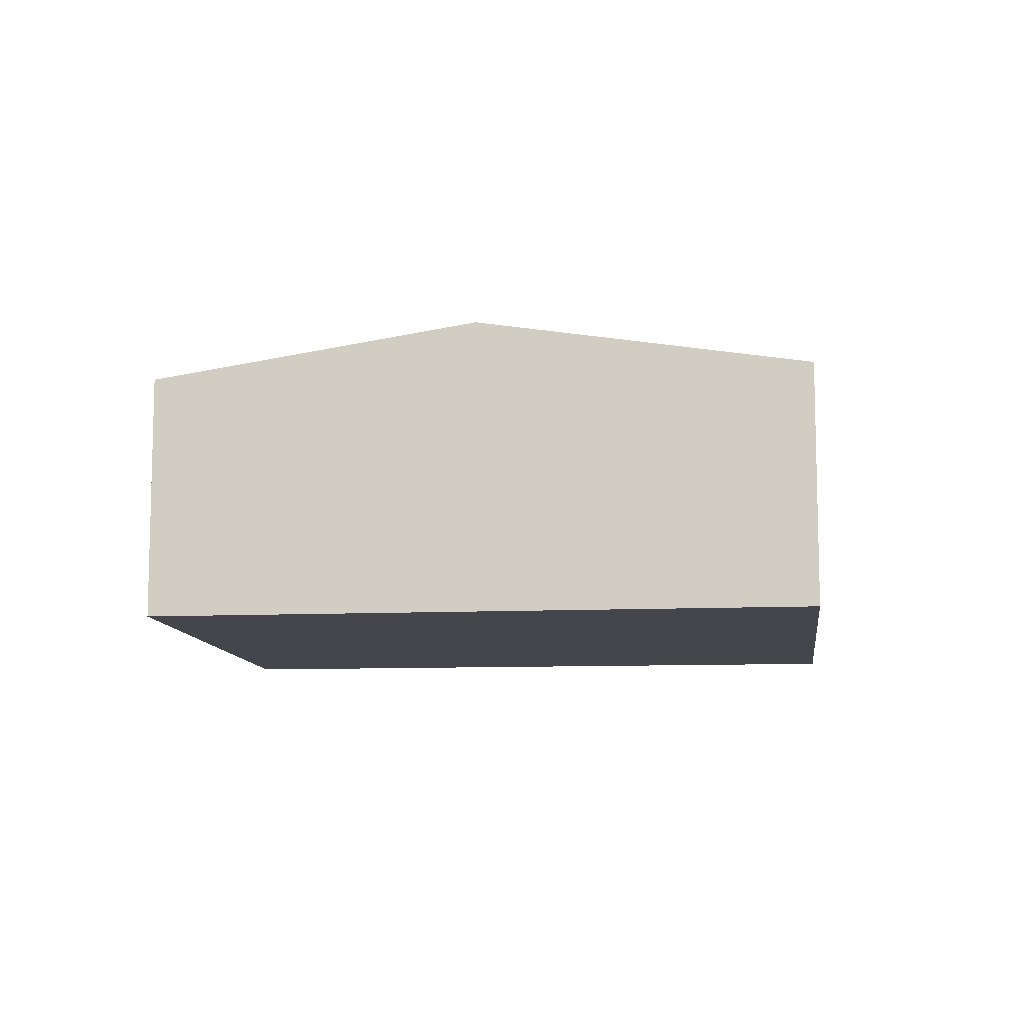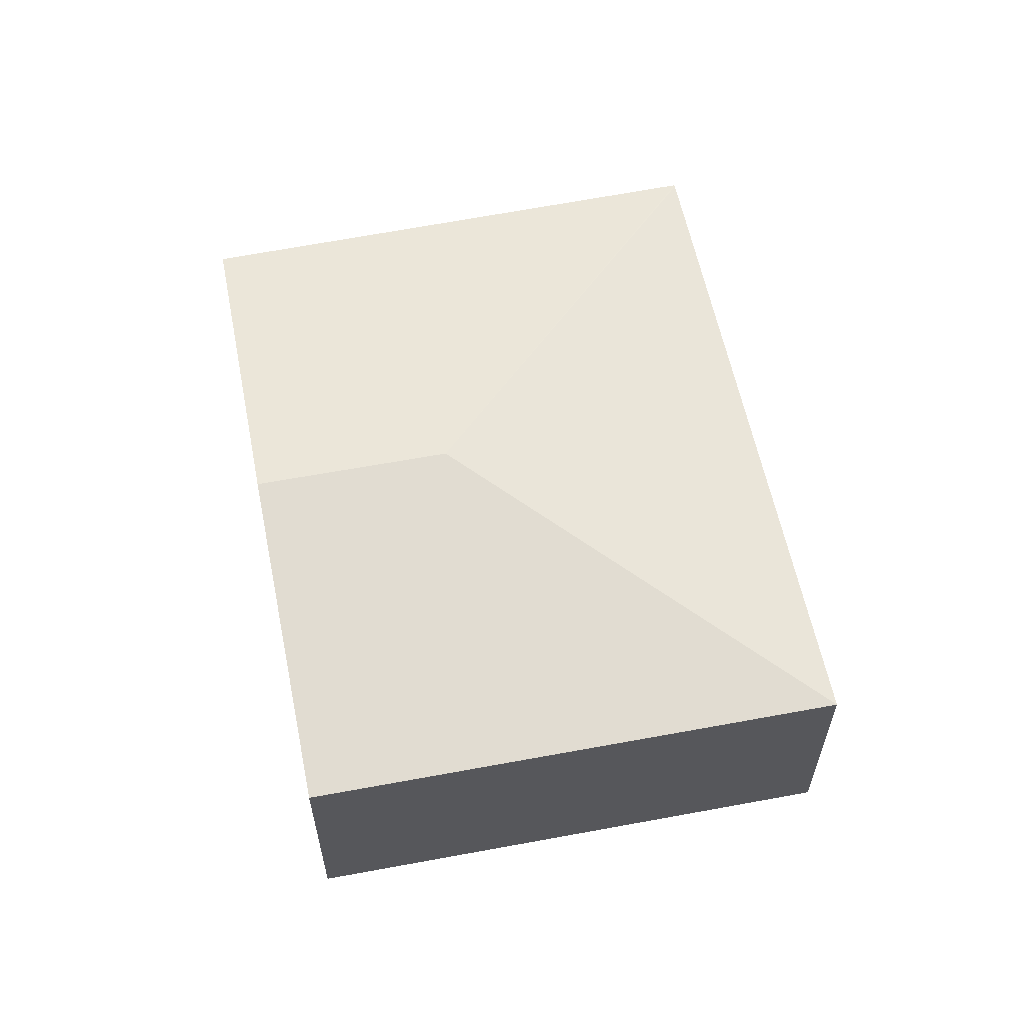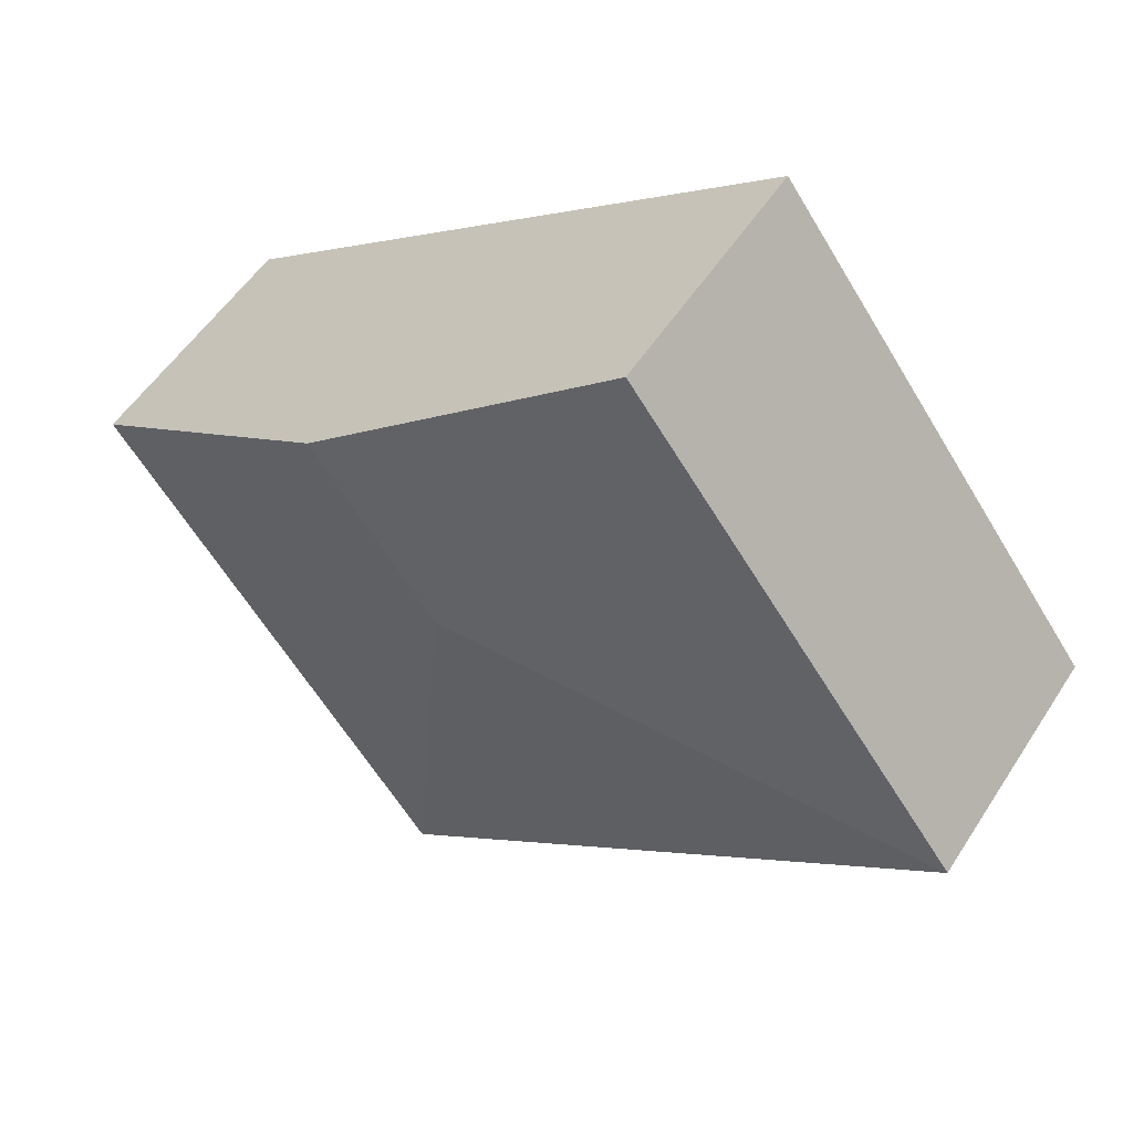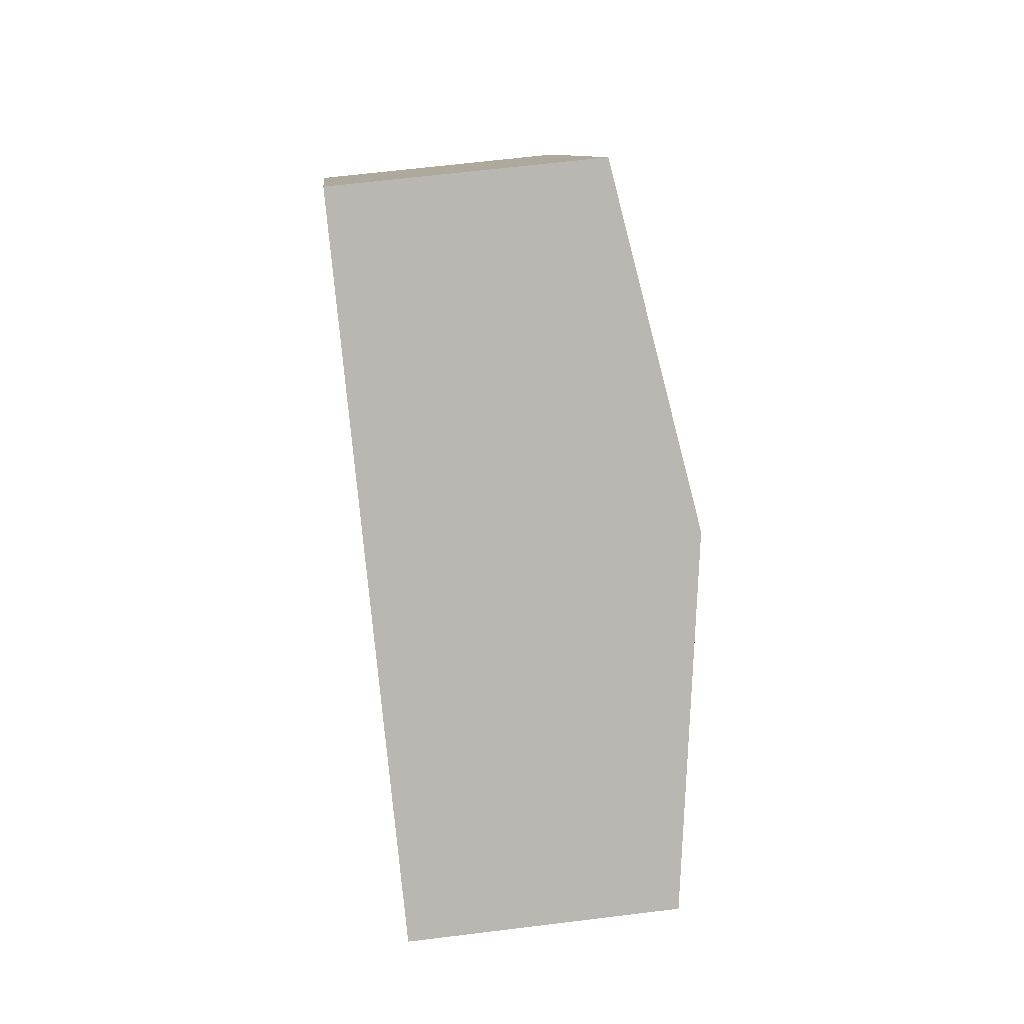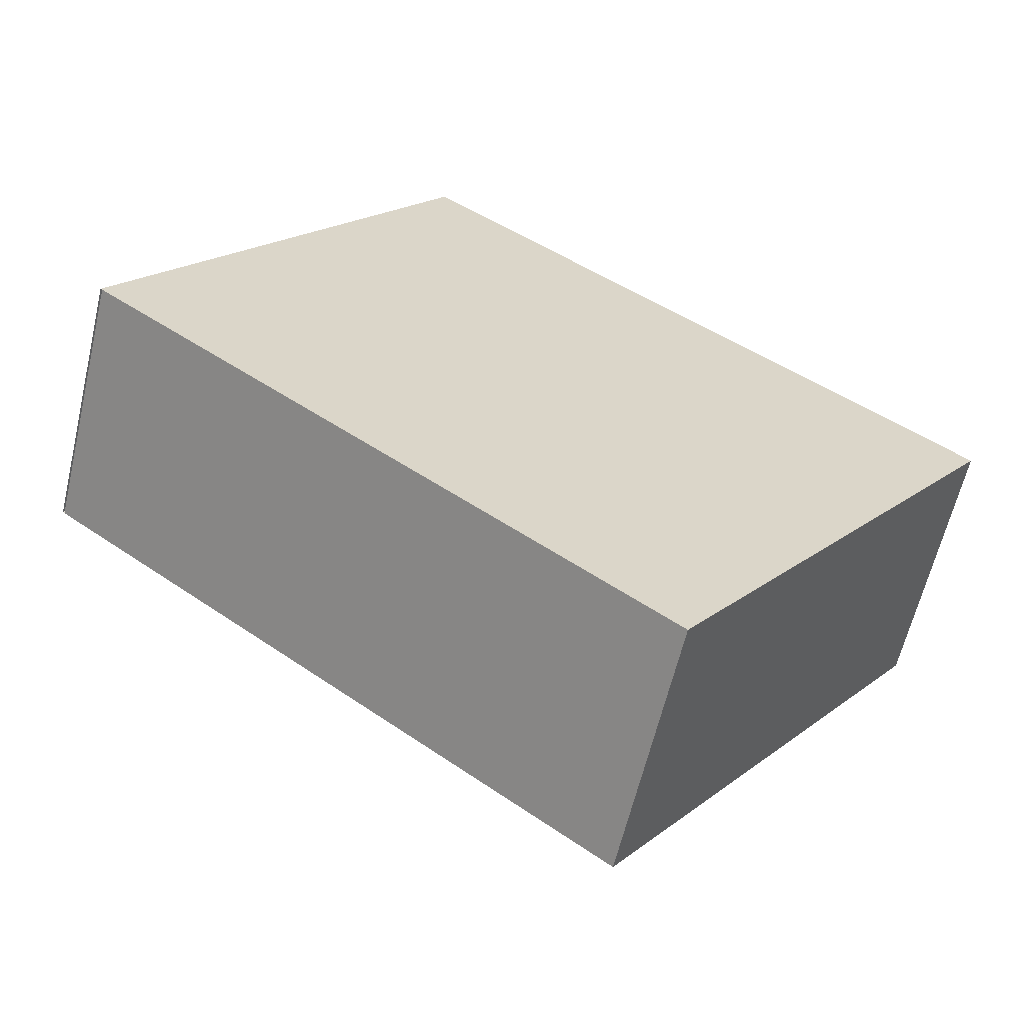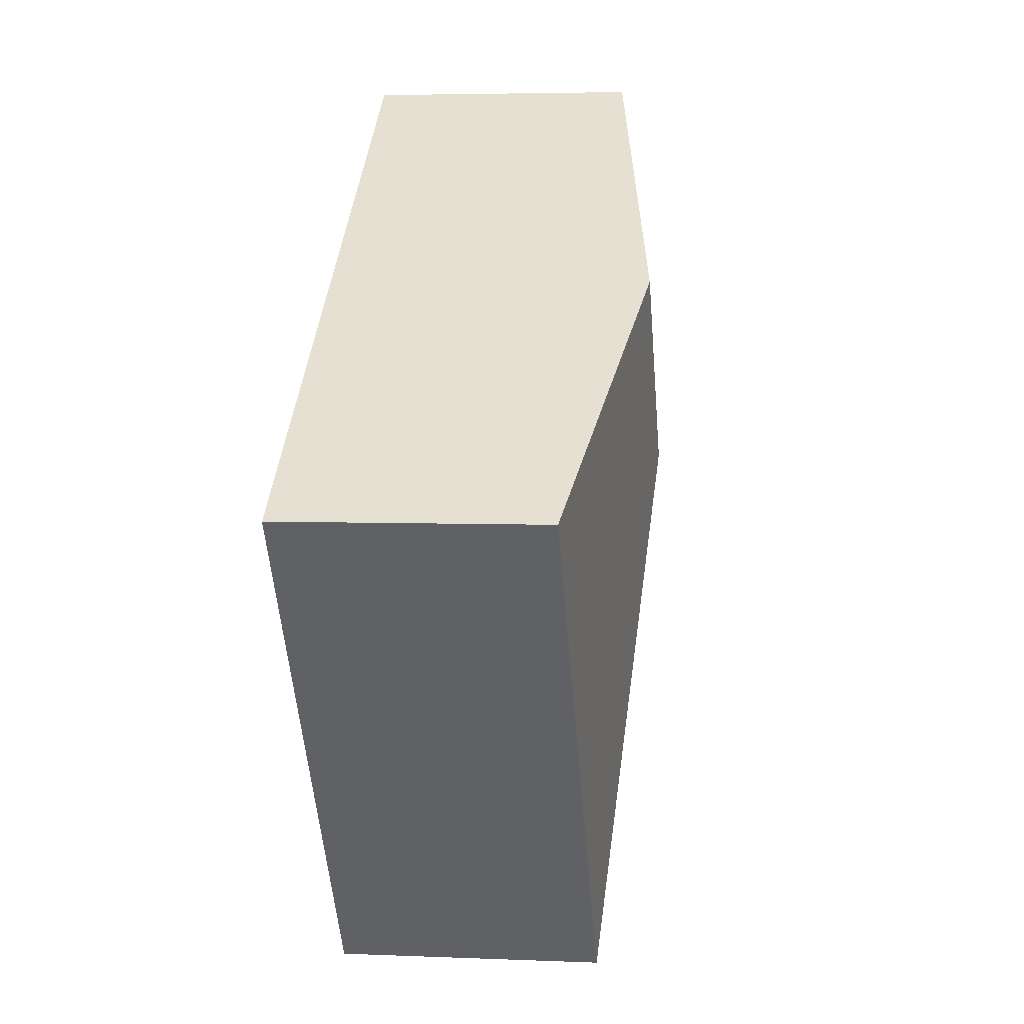
<metadata>
{"format":"obj","ext":"obj","renderer":"f3d","projection":"perspective","resolution":1024,"background":"white","views":[{"elev":-10.0,"azim":42.9,"up":"+Y"},{"elev":61.1,"azim":115.0,"up":"+Y"},{"elev":53.0,"azim":-148.1,"up":"+Z"},{"elev":62.3,"azim":82.8,"up":"+Z"},{"elev":-61.6,"azim":-13.3,"up":"+Z"},{"elev":4.4,"azim":97.8,"up":"+Z"}]}
</metadata>
<code>
v  4.976 2.503 1.975
v  0 2.066 1.265e-16
v  2.698 2.076 3.638
v  3.979 2.503 0.589
v  7.292 2.068 0.283
v  4.593 2.068 -3.469
v  0.014 2.068 -0.011
v  4.593 2.124e-16 -3.469
v  0.014 6.736e-19 -0.011
v  2.698 -2.228e-16 3.638
v  0 0 0
v  4.976 -1.209e-16 1.975
v  7.292 -1.733e-17 0.283
g defaultobject
f 1 2 3
f 2 1 4
f 5 4 1
f 4 5 6
f 4 6 7
f 4 7 2
f 8 7 6
f 7 8 9
f 2 10 3
f 10 2 11
f 10 1 3
f 1 10 12
f 1 12 5
f 5 12 13
f 13 6 5
f 6 13 8
f 9 10 11
f 10 9 8
f 10 8 12
f 12 8 13

</code>
